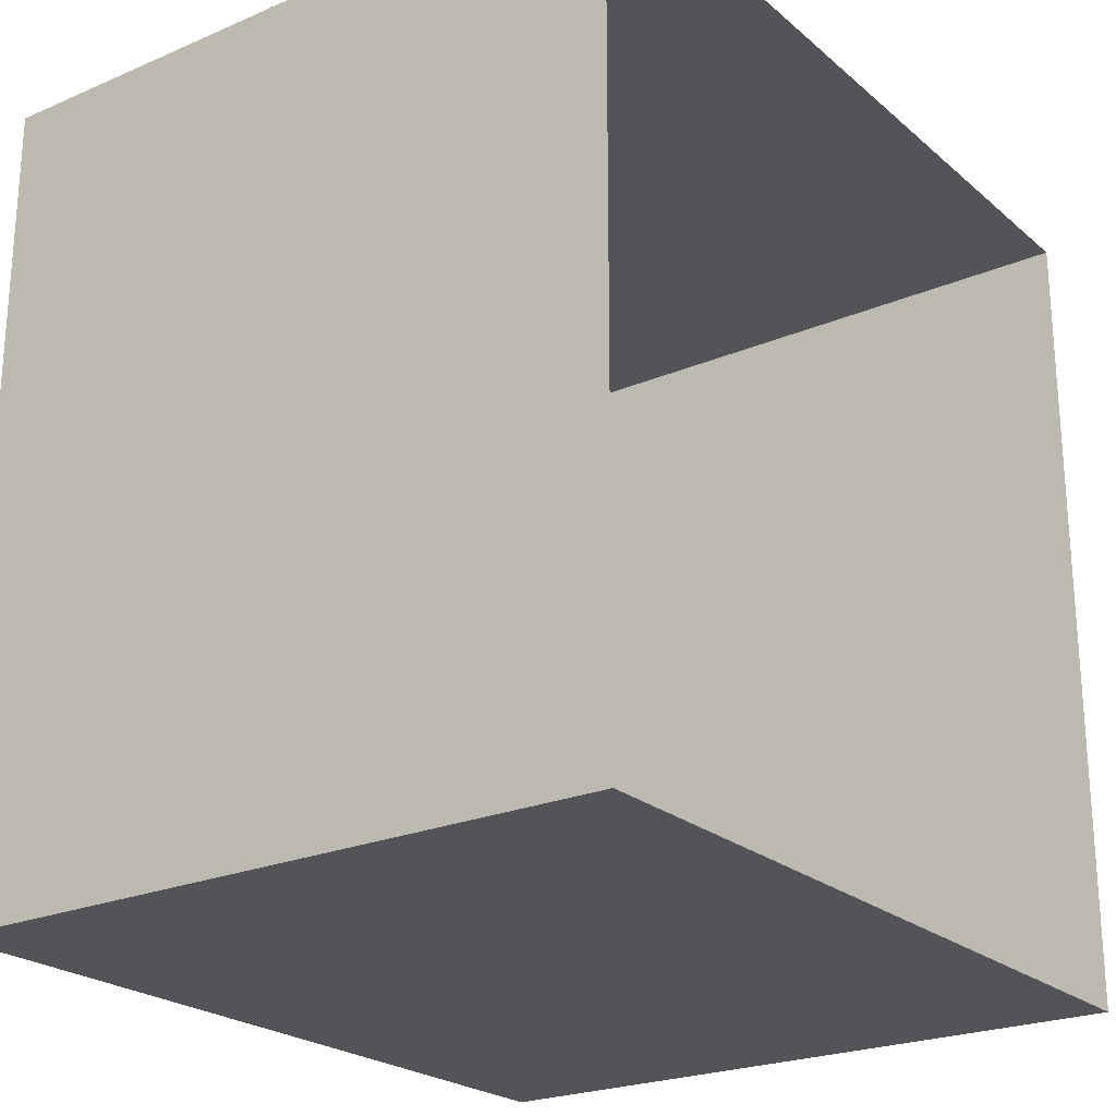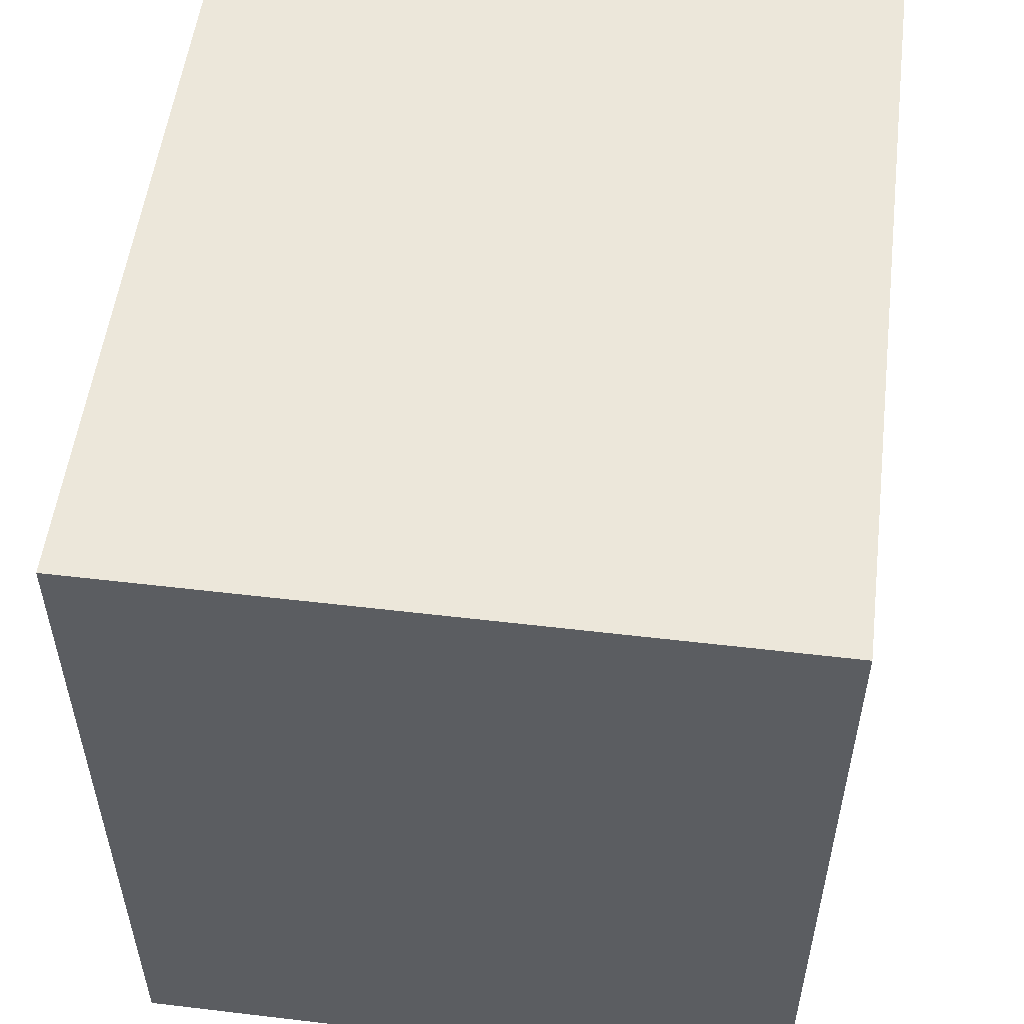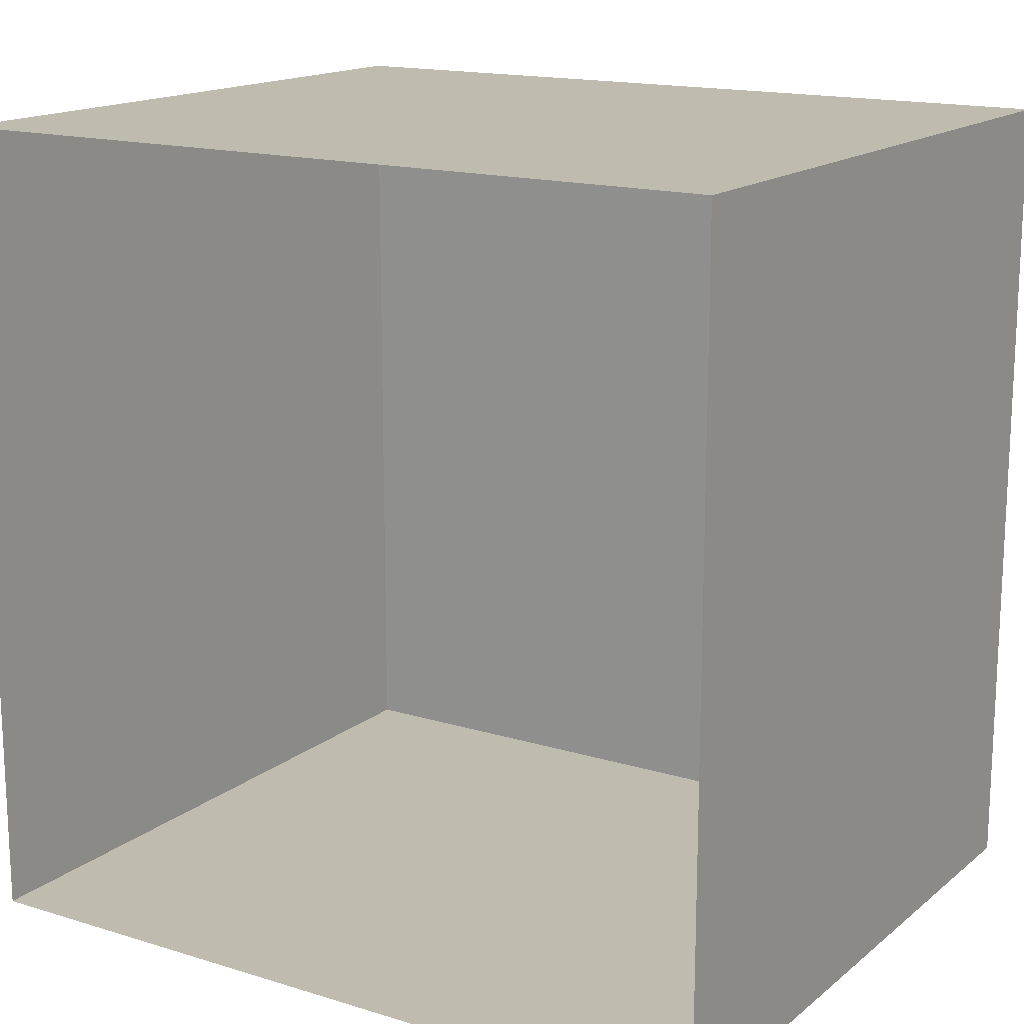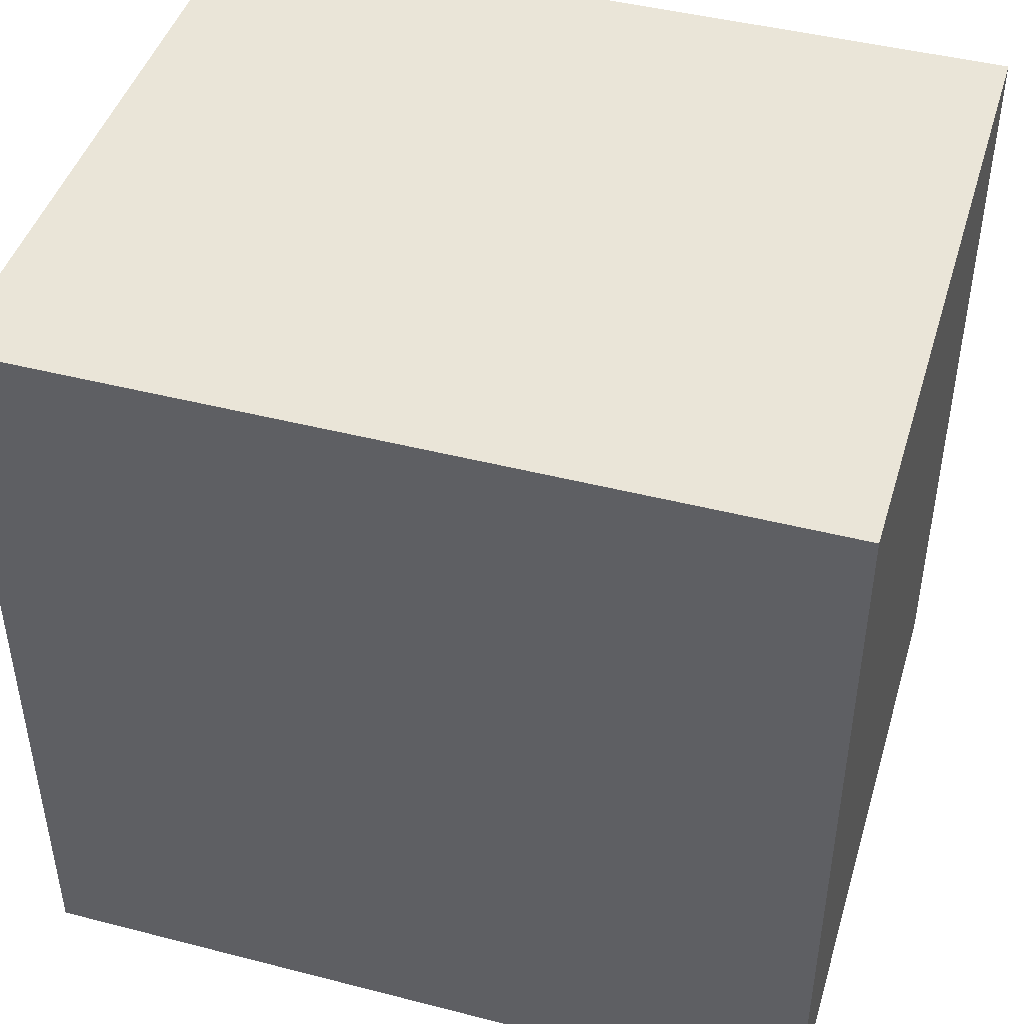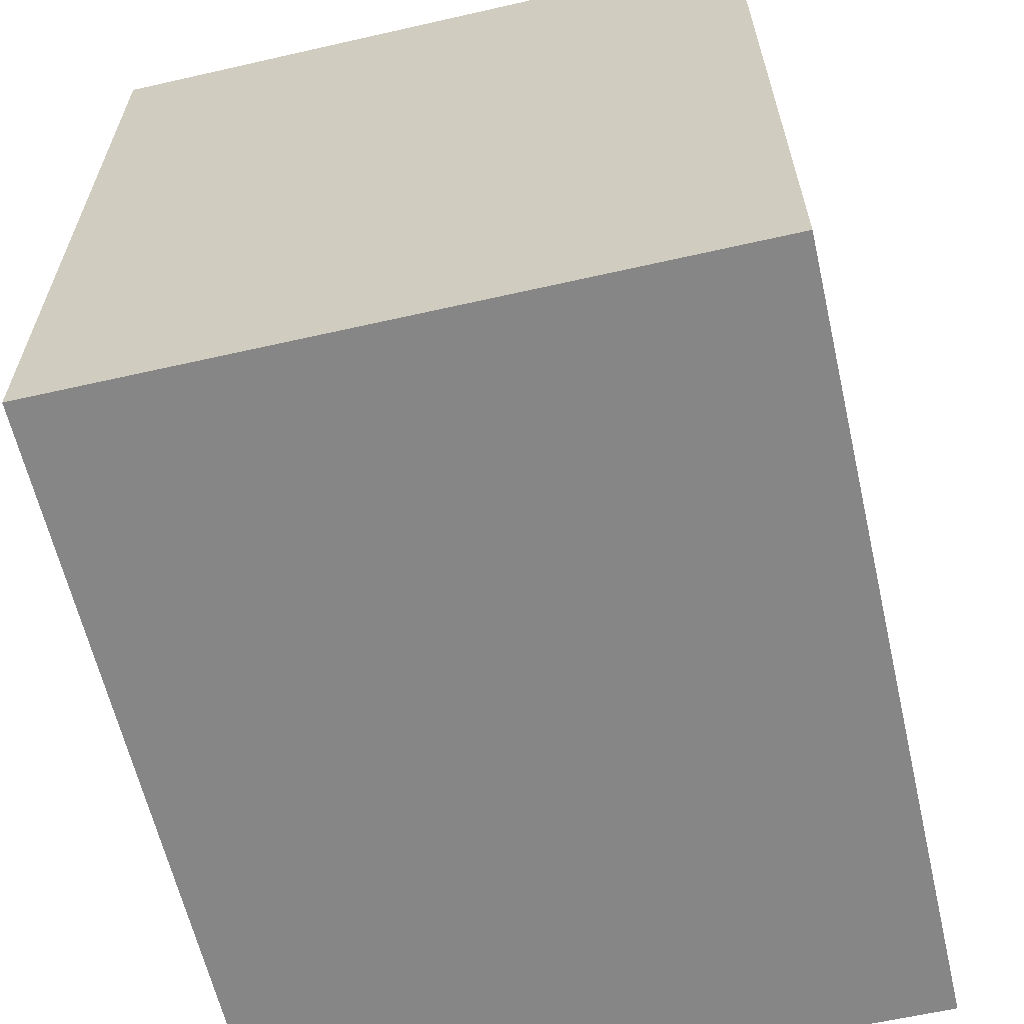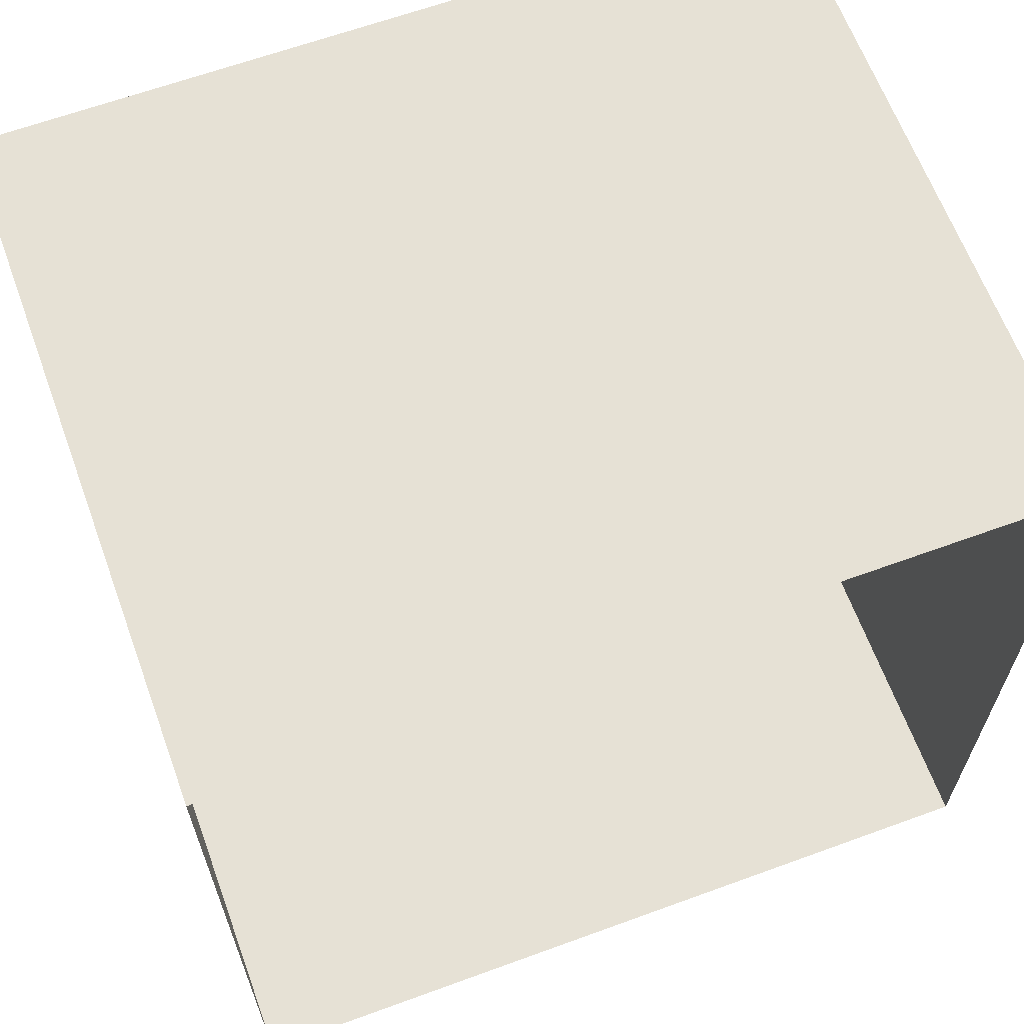
<metadata>
{"format":"obj","ext":"obj","renderer":"f3d","projection":"perspective","resolution":1024,"background":"white","views":[{"elev":-23.3,"azim":-144.2,"up":"+Z"},{"elev":53.7,"azim":-172.8,"up":"+Z"},{"elev":15.9,"azim":-57.5,"up":"+Y"},{"elev":44.9,"azim":106.6,"up":"+Z"},{"elev":-62.0,"azim":-167.0,"up":"+Z"},{"elev":64.2,"azim":-110.2,"up":"+Z"}]}
</metadata>
<code>
g default
v 5.731 -1.48 1.48
v 5.731 1.48 1.48
v 5.731 1.48 -1.48
v 5.731 -1.48 -1.48
v 3.243 -1.48 1.48
v 3.243 1.48 1.48
v 3.243 1.48 -1.48
v 3.243 -1.48 -1.48
g pCube1
f 1 4 3 2
f 6 5 1 2
f 7 6 2 3
f 8 7 3 4
f 5 8 4 1

</code>
